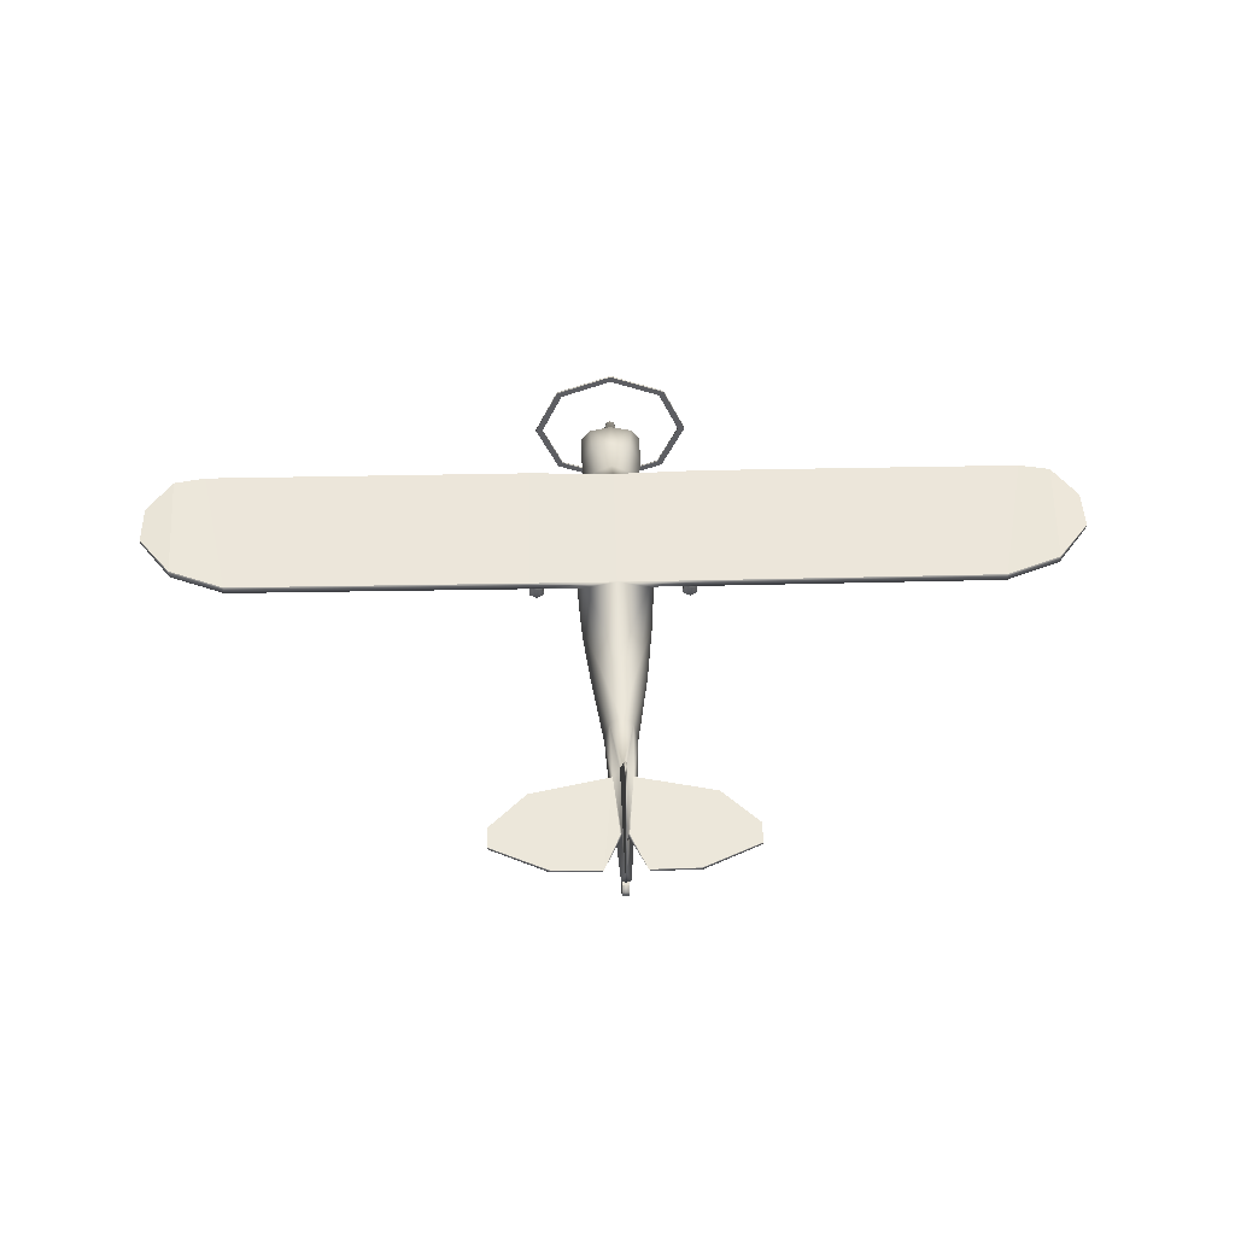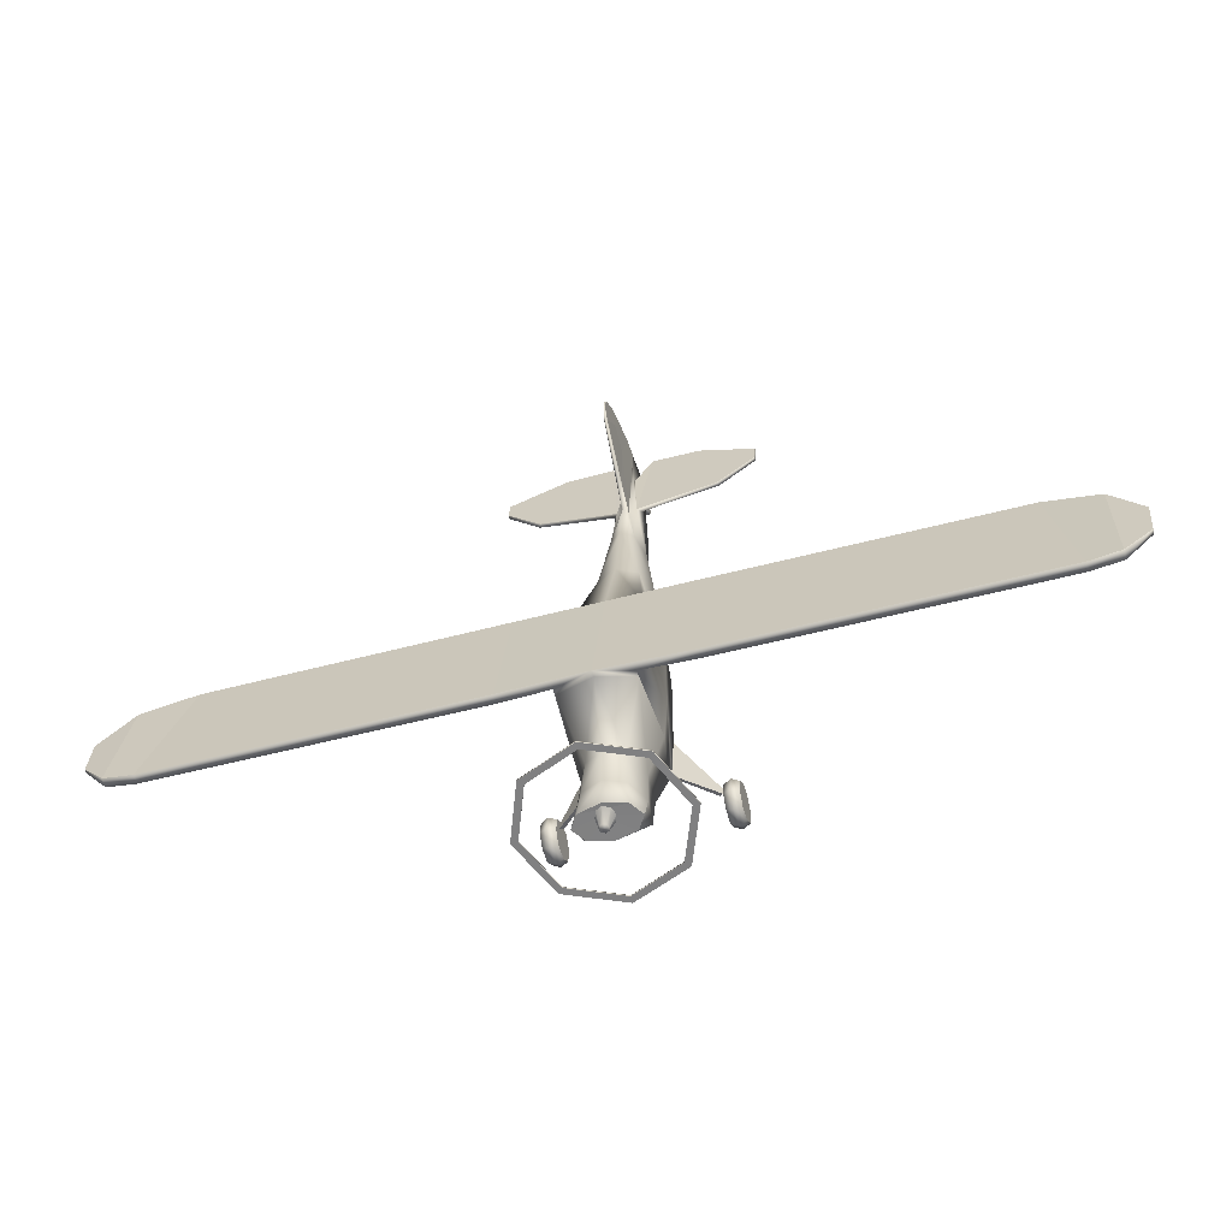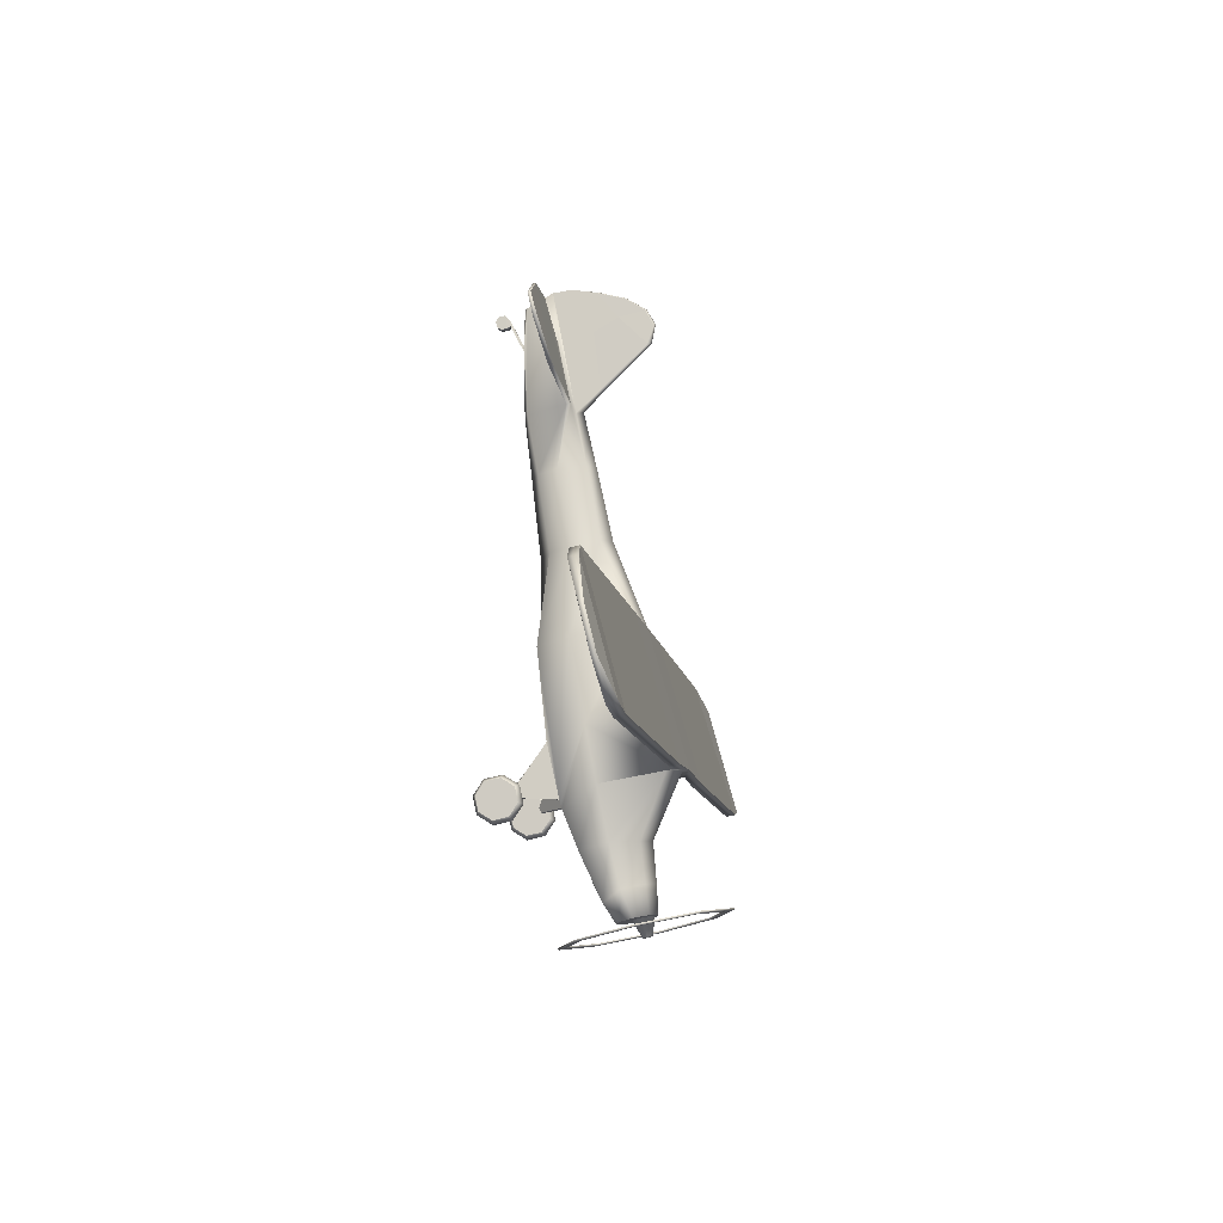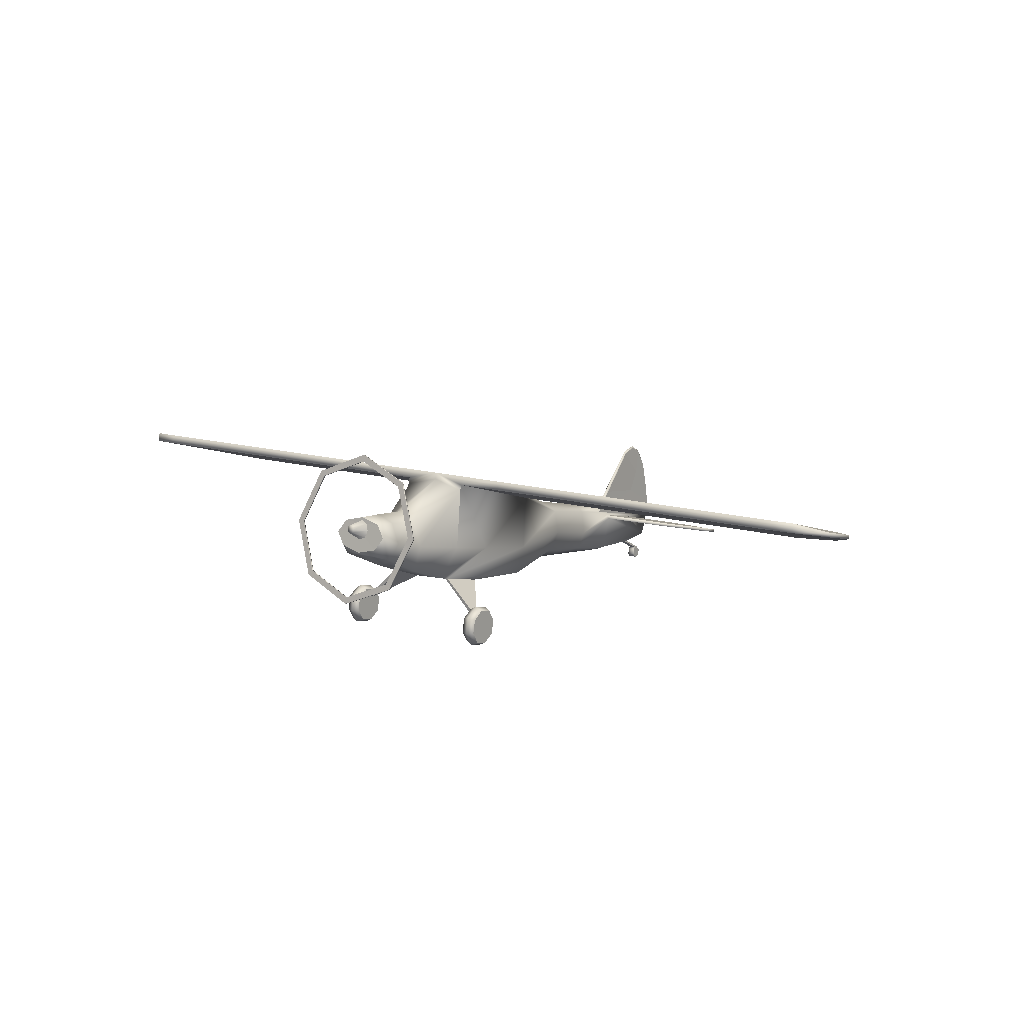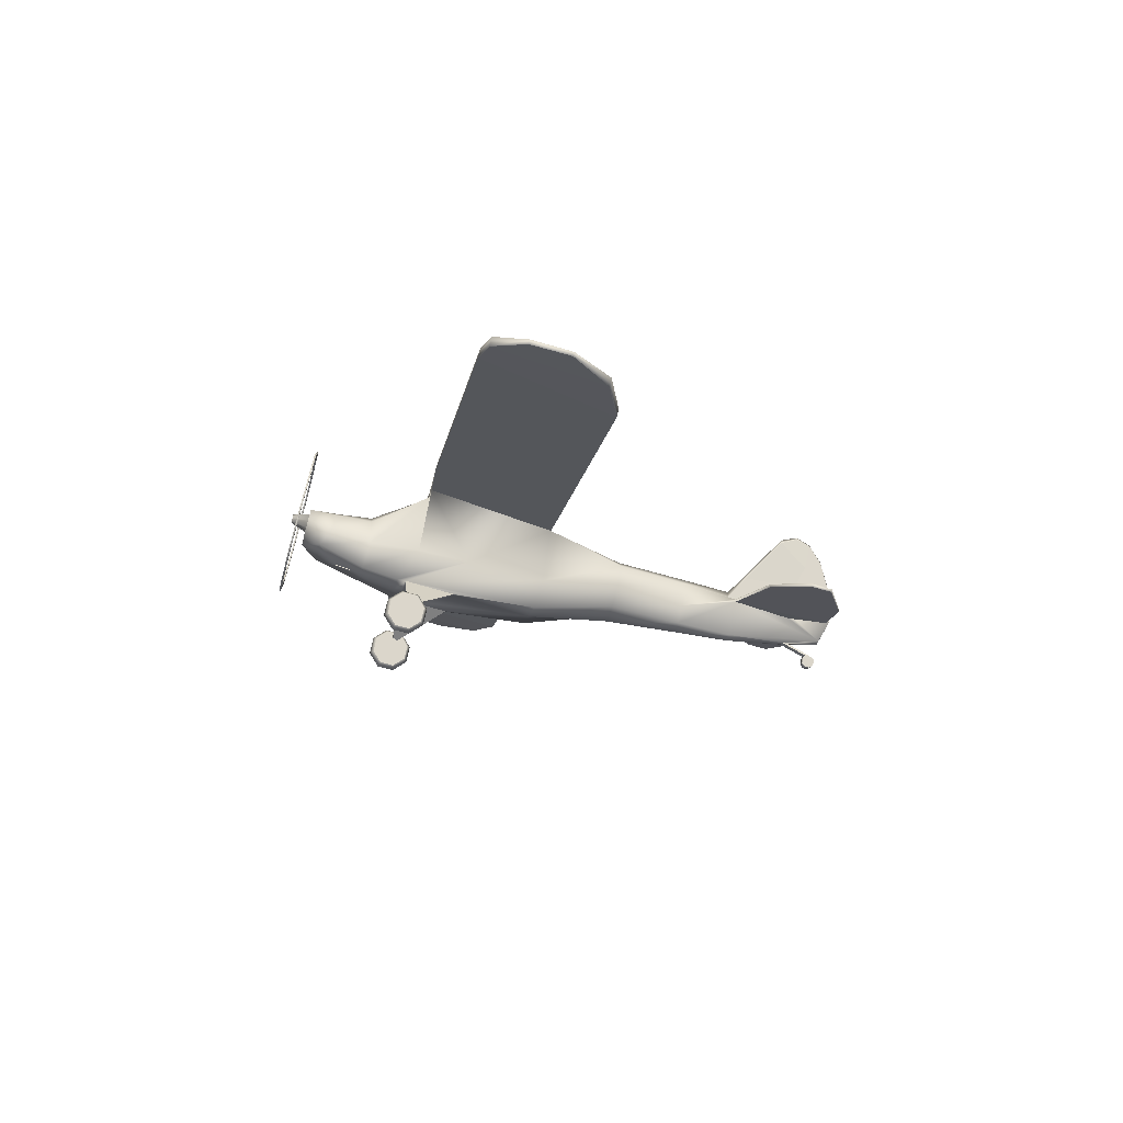
<metadata>
{"format":"obj","ext":"obj","renderer":"f3d","projection":"perspective","resolution":1024,"background":"white","views":[{"elev":39.0,"azim":-1.6,"up":"+Y"},{"elev":-48.6,"azim":-163.1,"up":"+Z"},{"elev":-9.8,"azim":98.3,"up":"+Z"},{"elev":12.2,"azim":-144.0,"up":"+Y"},{"elev":-16.3,"azim":-100.2,"up":"+Y"}]}
</metadata>
<code>
o J5_Circle.011
v 0.937 -0.02605 -0.006695
v 1.021 0.01457 -0.01354
v 0.8528 0.01457 -0.01354
v 0.937 0.01571 -0.1962
v 1.021 0.0497 -0.1729
v 0.8528 0.0497 -0.1729
v 0.937 0.1827 -0.2999
v 1.021 0.1901 -0.2601
v 0.8528 0.2294 -0.04973
v 0.8528 0.1901 -0.2601
v 0.937 0.377 -0.257
v 1.021 0.3535 -0.2241
v 1.021 0.2294 -0.04973
v 0.8528 0.3535 -0.2241
v 0.937 0.4849 -0.09277
v 1.021 0.4442 -0.08592
v 0.8528 0.4442 -0.08592
v 0.937 0.4431 0.09672
v 1.021 0.4091 0.07343
v 0.8528 0.4091 0.07343
v 0.937 0.2762 0.2004
v 1.021 0.2687 0.1606
v 0.8528 0.2687 0.1606
v 0.937 0.08182 0.1576
v 1.021 0.1053 0.1246
v 0.8528 0.1053 0.1246
v -0.937 -0.02605 -0.006695
v -0.8528 0.01457 -0.01354
v -1.021 0.01457 -0.01354
v -0.937 0.01571 -0.1962
v -0.8528 0.0497 -0.1729
v -1.021 0.0497 -0.1729
v -0.937 0.1827 -0.2999
v -0.8528 0.1901 -0.2601
v -1.021 0.2294 -0.04973
v -1.021 0.1901 -0.2601
v -0.937 0.377 -0.257
v -0.8528 0.3535 -0.2241
v -0.8528 0.2294 -0.04973
v -1.021 0.3535 -0.2241
v -0.937 0.4849 -0.09277
v -0.8528 0.4442 -0.08592
v -1.021 0.4442 -0.08592
v -0.937 0.4431 0.09672
v -0.8528 0.4091 0.07343
v -1.021 0.4091 0.07343
v -0.937 0.2762 0.2004
v -0.8528 0.2687 0.1606
v -1.021 0.2687 0.1606
v -0.937 0.08182 0.1576
v -0.8528 0.1053 0.1246
v -1.021 0.1053 0.1246
v -0.01237 0.9698 -0.6203
v -0.01755 1.033 -0.8259
v 0.01237 0.9698 -0.6203
v 0.01755 1.033 -0.8259
v 0.04523 0.2946 4.752
v 0.0409 0.2908 4.813
v 0 0.2932 4.752
v -0.4129 0.6194 0.578
v -0.4222 0.7528 -0.006145
v -0.3838 0.6177 0.5777
v -0.3828 0.7414 0.006332
v -0.07366 1.628 -1.151
v -0.1042 1.545 -1.17
v -0.07366 1.462 -1.188
v -0.03687 1.623 -1.353
v -0.05214 1.587 -1.361
v -0.03687 1.551 -1.369
v -0.2245 1.595 -0.8431
v -0.3575 1.36 -0.8948
v -0.3445 1.18 -1.037
v -0.2066 1.538 -0.4149
v -0.3246 1.239 -0.4286
v -0.3041 0.9307 -0.5149
v -0.225 1.132 2.669
v -0.3183 0.8616 2.61
v -0.225 0.6085 2.554
v -0.4673 1.016 0.7493
v -0.4167 1.916 0.2869
v -0.1311 0.9756 3.476
v -0.1854 0.677 3.447
v -0.1311 0.4681 3.401
v -0.2312 0.5496 5.269
v -0.2538 0.5168 5.262
v -0.05465 0.3329 5.218
v -0.03427 0.6714 4.859
v -0.04847 0.6496 4.854
v -0.03427 0.6161 4.847
v -0.3981 0.774 -0.09798
v -0.4152 1.835 0.2873
v -0.463 1.134 0.1448
v -0.4088 0.8434 1.658
v -0.3808 0.5084 1.56
v -0.3664 1.493 1.767
v -0.03376 0.8514 4.066
v -0.01582 0.5984 5.384
v -0.01871 1.604 4.79
v -0.008767 1.059 5.371
v -0.006572 1.664 4.999
v -0.004906 1.364 5.297
v -0.2527 1.331 -1.218
v -0.3574 1.483 -1.185
v -0.2527 1.634 -1.151
v -1.028 1.493 1.767
v -1.038 1.923 0.2531
v -0.9807 2.03 0.2766
v -0.9807 1.591 1.788
v -4.405 1.496 1.754
v -4.727 1.923 0.2531
v -4.727 2.03 0.2766
v -4.405 1.594 1.776
v -5.4 1.733 1.11
v -5.384 1.835 0.6686
v -5.384 1.886 0.68
v -5.4 1.781 1.12
v -0.1118 0.8072 4.146
v -0.1118 0.3486 4.054
v -0.158 0.7648 4.137
v -0.01135 1.295 5.094
v -0.005338 1.577 5.162
v -1.436 0.582 4.966
v -1.436 0.6149 4.973
v -1.436 0.6762 4.741
v -1.436 0.6337 4.731
v -0.6445 2.198 -1.131
v -0.9115 1.567 -1.27
v -0.6445 0.9359 -1.409
v -0.6445 0.94 -1.428
v -0.6445 2.202 -1.15
v -0.9115 1.571 -1.289
v -0.5886 0.9948 -1.416
v -0.8324 1.571 -1.289
v -0.5886 0.9907 -1.397
v -0.5886 2.143 -1.143
v -0.5886 2.147 -1.162
v -0.8324 1.567 -1.27
v -1.018 0.7647 4.339
v -1.036 0.7222 4.33
v -0.7821 0.5513 5.261
v -0.7934 0.5185 5.254
v -0.01229 0.7933 5.415
v -0.02623 1.113 4.313
v -0.01591 1.032 4.943
v 0.4129 0.6194 0.578
v 0.4222 0.7528 -0.006145
v 0.3838 0.6177 0.5777
v 0.3828 0.7414 0.006332
v 0.8589 0.3488 0.03183
v 0.802 0.3572 -0.02589
v 0 1.663 -1.144
v 0.07366 1.628 -1.151
v 0.1042 1.545 -1.17
v 0.07366 1.462 -1.188
v 0 1.427 -1.196
v 0 1.638 -1.35
v 0.03687 1.623 -1.353
v 0.05214 1.587 -1.361
v 0.03687 1.551 -1.369
v 0 1.536 -1.372
v 0 1.679 -0.8246
v 0.2245 1.595 -0.8431
v 0.3575 1.36 -0.8948
v 0.3445 1.18 -1.037
v 0 1.184 -1.036
v 0 1.644 -0.3975
v 0.2066 1.538 -0.4149
v 0.3246 1.239 -0.4286
v 0.3041 0.9307 -0.5149
v 0 0.9134 -0.5187
v 0 1.237 2.693
v 0.225 1.132 2.669
v 0.3183 0.8616 2.61
v 0.225 0.6085 2.554
v 1e-06 0.4798 2.526
v 0 0.7334 -0.01124
v 0.4673 1.016 0.7493
v 0.4167 1.916 0.2869
v 0 2.023 0.3104
v 0 1.062 3.495
v 0.1311 0.9756 3.476
v 0.1854 0.677 3.447
v 0.1311 0.4681 3.401
v 0 0.3815 3.382
v 0.2312 0.5496 5.269
v 0.2538 0.5168 5.262
v 0.05465 0.3329 5.218
v 0 0.2976 5.21
v 0.03427 0.6714 4.859
v 0.04847 0.6496 4.854
v 0.03427 0.6161 4.847
v 0.3981 0.774 -0.09798
v 0.4152 1.835 0.2873
v 0 0.7558 -0.1026
v 0.463 1.134 0.1448
v 0 1.943 0.305
v 0 0.4968 1.558
v 0.4088 0.8434 1.658
v 0 1.591 1.788
v 0.3808 0.5084 1.56
v 0.3664 1.493 1.767
v 0 0.9268 4.082
v 0.03376 0.8514 4.066
v 0 0.599 5.385
v 0.01582 0.5984 5.384
v 0 1.646 4.799
v 0.01871 1.604 4.79
v 0 1.078 5.376
v 0.008767 1.059 5.371
v 0 1.687 5.004
v 0.006572 1.664 4.999
v 0 1.375 5.3
v 0.004906 1.364 5.297
v 0.2527 1.331 -1.218
v 0.3574 1.483 -1.185
v 0.2527 1.634 -1.151
v 0 1.697 -1.138
v 0 1.269 -1.232
v 1.028 1.493 1.767
v 1.038 1.923 0.2531
v 0.9807 2.03 0.2766
v 0.9807 1.591 1.788
v 4.405 1.496 1.754
v 4.727 1.923 0.2531
v 4.727 2.03 0.2766
v 4.405 1.594 1.776
v 5.4 1.733 1.11
v 5.384 1.835 0.6686
v 5.384 1.886 0.68
v 5.4 1.781 1.12
v 0.1118 0.8072 4.146
v 0 0.3029 4.044
v 0.1118 0.3486 4.054
v 0.158 0.7648 4.137
v 0.01135 1.295 5.094
v 0.005338 1.577 5.162
v 0 1.591 5.165
v 1.436 0.582 4.966
v 1.436 0.6149 4.973
v 1.436 0.6762 4.741
v 1.436 0.6337 4.731
v 0.6445 2.198 -1.131
v 0 2.46 -1.074
v 0.9115 1.567 -1.27
v 0.6445 0.9359 -1.409
v 0 0.6745 -1.467
v 0.6445 0.94 -1.428
v 0.6445 2.202 -1.15
v 0 0.6786 -1.486
v 0.9115 1.571 -1.289
v 0 2.464 -1.092
v 0 0.752 -1.45
v 0.5886 0.9948 -1.416
v 0.8324 1.571 -1.289
v 0.5886 0.9907 -1.397
v 0.5886 2.143 -1.143
v 0 2.382 -1.091
v 0.5886 2.147 -1.162
v 0 2.386 -1.109
v 0.8324 1.567 -1.27
v 0 0.7561 -1.468
v 1.018 0.7647 4.339
v 1.036 0.7222 4.33
v 0.7821 0.5513 5.261
v 0.7934 0.5185 5.254
v 0.01229 0.7933 5.415
v 0 0.786 5.414
v 0 1.171 4.326
v 0.02623 1.113 4.313
v 0.01591 1.032 4.943
v -0.04523 0.2946 4.752
v -0.0409 0.2908 4.813
v 0 0.2887 4.812
v 0 0.1409 5.098
v 0 0.1454 5.038
v -0.0409 0.1429 5.099
v -0.04523 0.1468 5.038
v 0.04523 0.1468 5.038
v 0.0409 0.1429 5.099
v 0 -0.008748 5.091
v 0 0.004203 5.033
v -0.0409 -0.008748 5.091
v -0.04523 0.004203 5.033
v 0.04523 0.004203 5.033
v 0.0409 -0.008748 5.091
v -0.0409 0.02153 5.142
v 0 0.02052 5.142
v 0.04523 0.04768 5.002
v 0 0.04698 5.001
v -0.04523 0.04768 5.002
v 0.0409 0.02153 5.142
v 0 0.09409 5.153
v 0 0.118 5.014
v -0.04523 0.1191 5.014
v 0.0409 0.0956 5.153
v -0.0409 0.0956 5.153
v 0.04523 0.1191 5.014
v -0.8589 0.3488 0.03183
v -0.8213 0.3278 0.02945
v -0.802 0.3572 -0.02589
v -0.8397 0.3781 -0.0235
v 0.8213 0.3278 0.02945
v 0.8397 0.3781 -0.0235
v -5.031 1.583 1.552
v -5.031 1.681 1.573
v -5.083 2.016 0.3431
v -5.083 1.909 0.3196
v 5.031 1.583 1.552
v 5.031 1.681 1.573
v 5.083 2.016 0.3431
v 5.083 1.909 0.3196
f 19 22 13
f 6 3 9
f 10 6 9
f 2 5 13
f 26 23 9
f 22 25 13
f 5 8 13
f 20 17 9
f 3 26 9
f 17 14 9
f 25 2 13
f 8 12 13
f 23 20 9
f 12 16 13
f 14 10 9
f 16 19 13
f 45 48 39
f 32 29 35
f 36 32 35
f 28 31 39
f 52 49 35
f 48 51 39
f 31 34 39
f 46 43 35
f 29 52 35
f 43 40 35
f 51 28 39
f 34 38 39
f 38 42 39
f 49 46 35
f 40 36 35
f 42 45 39
f 273 272 276 274
f 272 271 277 276
f 62 60 298 299
f 63 62 299 300
f 61 63 300 301
f 60 61 301 298
f 120 121 100 98
f 144 120 98 143
f 65 103 104 64
f 155 218 102 66
f 64 104 217 151
f 66 102 103 65
f 95 105 106 80
f 179 107 108 199
f 306 115 116 305
f 304 113 114 307
f 142 99 120 144
f 99 101 121 120
f 138 124 123 140
f 141 122 125 139
f 133 131 130 136
f 257 243 126 135
f 134 128 246 252
f 132 129 131 133
f 135 126 127 137
f 261 249 129 132
f 136 130 251 259
f 137 127 128 134
f 105 109 110 106
f 107 111 112 108
f 85 141 139 119
f 117 138 140 84
f 97 142 144 96
f 96 144 143
f 117 84 88
f 147 302 149 145
f 148 150 302 147
f 146 303 150 148
f 145 149 303 146
f 235 207 211 236
f 270 269 207 235
f 153 152 216 215
f 155 154 214 218
f 152 151 217 216
f 154 153 215 214
f 201 178 220 219
f 179 199 222 221
f 310 309 230 229
f 308 311 228 227
f 266 270 235 209
f 209 235 236 213
f 262 264 239 240
f 265 263 241 238
f 254 258 248 250
f 257 256 242 243
f 255 252 246 245
f 253 254 250 247
f 256 260 244 242
f 261 253 247 249
f 258 259 251 248
f 260 255 245 244
f 220 224 223 219
f 222 226 225 221
f 186 234 263 265
f 231 185 264 262
f 205 203 270 266
f 203 269 270
f 231 190 185
f 59 57 278 275
f 57 58 279 278
f 58 273 274 279
f 271 59 275 277
f 286 290 283 282
f 288 291 285 284
f 297 295 291 288
f 296 294 290 286
f 276 277 294 296
f 278 279 295 297
f 298 301 300 299
f 109 304 307 110
f 111 306 305 112
f 223 224 311 308
f 225 226 309 310
f 191 234 186
f 89 85 119
f 1 4 5 2
f 1 3 6 4
f 4 7 8 5
f 6 10 7 4
f 7 11 12 8
f 10 14 11 7
f 11 15 16 12
f 14 17 15 11
f 15 18 19 16
f 17 20 18 15
f 18 21 22 19
f 20 23 21 18
f 21 24 25 22
f 23 26 24 21
f 24 1 2 25
f 26 3 1 24
f 27 30 31 28
f 27 29 32 30
f 30 33 34 31
f 32 36 33 30
f 33 37 38 34
f 36 40 37 33
f 37 41 42 38
f 40 43 41 37
f 41 44 45 42
f 43 46 44 41
f 44 47 48 45
f 46 49 47 44
f 47 50 51 48
f 49 52 50 47
f 50 27 28 51
f 52 29 27 50
f 188 86 272 273
f 86 118 271 272
f 118 232 59 271
f 187 188 273 58
f 66 69 160 155
f 64 67 68 65
f 65 68 69 66
f 68 67 69
f 102 72 71 103
f 104 70 161 217
f 218 165 72 102
f 103 71 70 104
f 55 56 164 169
f 71 74 73 70
f 72 75 74 71
f 70 73 166 161
f 94 78 77 93
f 95 76 171 199
f 197 175 78 94
f 93 77 76 95
f 92 79 80 91
f 194 176 61 90
f 91 80 179 196
f 90 61 79 92
f 78 83 82 77
f 76 81 180 171
f 175 184 83 78
f 77 82 81 76
f 233 187 58 57
f 139 125 124 138
f 75 90 92 74
f 73 91 196 166
f 170 194 90 75
f 74 92 91 73
f 79 93 95 80
f 62 63 176 197
f 80 106 107 179
f 61 94 93 79
f 143 98 206 268
f 267 208 99 142
f 117 96 81
f 81 96 202 180
f 121 101 212 237
f 208 212 101 99
f 98 100 210 206
f 199 108 105 95
f 305 116 113 304
f 114 113 116 115
f 307 114 115 306
f 100 121 237 210
f 83 118 119 82
f 82 119 117 81
f 184 232 118 83
f 125 122 123 124
f 140 123 122 141
f 243 251 130 126
f 127 131 129 128
f 126 130 131 127
f 128 129 249 246
f 134 252 261 132
f 151 156 67 64
f 132 133 137 134
f 136 259 257 135
f 137 133 136 135
f 106 110 111 107
f 108 112 109 105
f 84 140 141 85
f 119 139 138 117
f 204 267 142 97
f 96 143 268 202
f 88 89 87
f 203 189 231
f 188 187 205 204
f 87 117 88
f 118 86 119
f 84 85 89 88
f 154 155 160 159
f 152 153 158 157
f 153 154 159 158
f 158 159 157
f 67 156 160 69
f 157 159 160 156
f 214 215 163 164
f 216 217 161 162
f 218 214 164 165
f 215 216 162 163
f 53 75 72 54
f 163 162 167 168
f 164 163 168 169
f 162 161 166 167
f 200 198 173 174
f 201 199 171 172
f 197 200 174 175
f 198 201 172 173
f 195 193 178 177
f 194 192 146 176
f 193 196 179 178
f 192 195 177 146
f 174 173 182 183
f 172 171 180 181
f 175 174 183 184
f 173 172 181 182
f 232 233 57 59
f 263 262 240 241
f 188 204 97 86
f 169 168 195 192
f 167 166 196 193
f 170 169 192 194
f 168 167 193 195
f 177 178 201 198
f 197 176 148 147
f 178 179 221 220
f 146 177 198 200
f 269 268 206 207
f 267 266 209 208
f 231 181 203
f 181 180 202 203
f 236 237 212 213
f 208 209 213 212
f 207 206 210 211
f 199 201 219 222
f 309 308 227 230
f 228 229 230 227
f 311 310 229 228
f 211 210 237 236
f 183 182 234 233
f 182 181 231 234
f 184 183 233 232
f 241 240 239 238
f 264 265 238 239
f 243 242 248 251
f 244 245 247 250
f 242 244 250 248
f 245 246 249 247
f 255 253 261 252
f 151 152 157 156
f 253 255 260 254
f 258 256 257 259
f 260 256 258 254
f 221 225 224 220
f 219 223 226 222
f 185 186 265 264
f 234 231 262 263
f 204 205 266 267
f 203 202 268 269
f 190 189 191
f 97 96 87
f 86 97 87 89
f 189 190 231
f 233 234 187
f 185 190 191 186
f 72 165 54
f 164 56 165
f 54 165 56
f 75 53 170
f 169 170 55
f 55 170 53
f 176 146 148
f 146 200 145
f 147 145 200 197
f 176 63 61
f 62 197 94 60
f 94 61 60
f 187 191 189 205
f 87 96 117
f 203 205 189
f 289 288 284 281
f 287 286 282 280
f 281 280 282 283
f 281 284 285 280
f 290 289 281 283
f 291 287 280 285
f 295 292 287 291
f 294 293 289 290
f 292 296 286 287
f 293 297 288 289
f 275 278 297 293
f 274 276 296 292
f 277 275 293 294
f 279 274 292 295
f 149 302 150 303
f 110 307 306 111
f 112 305 304 109
f 224 225 310 311
f 226 223 308 309
f 86 89 119
f 234 191 187

</code>
